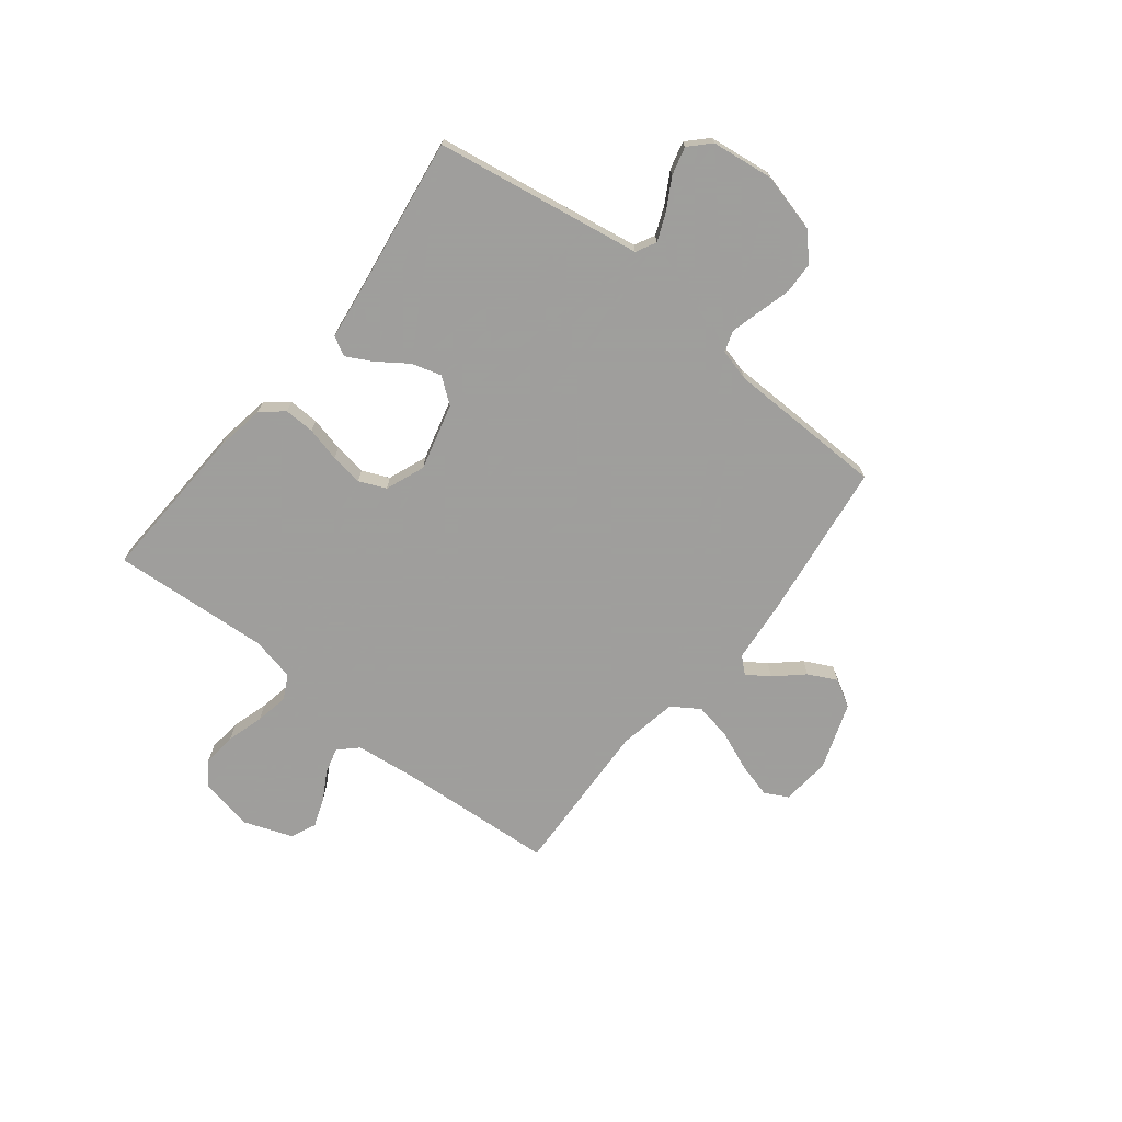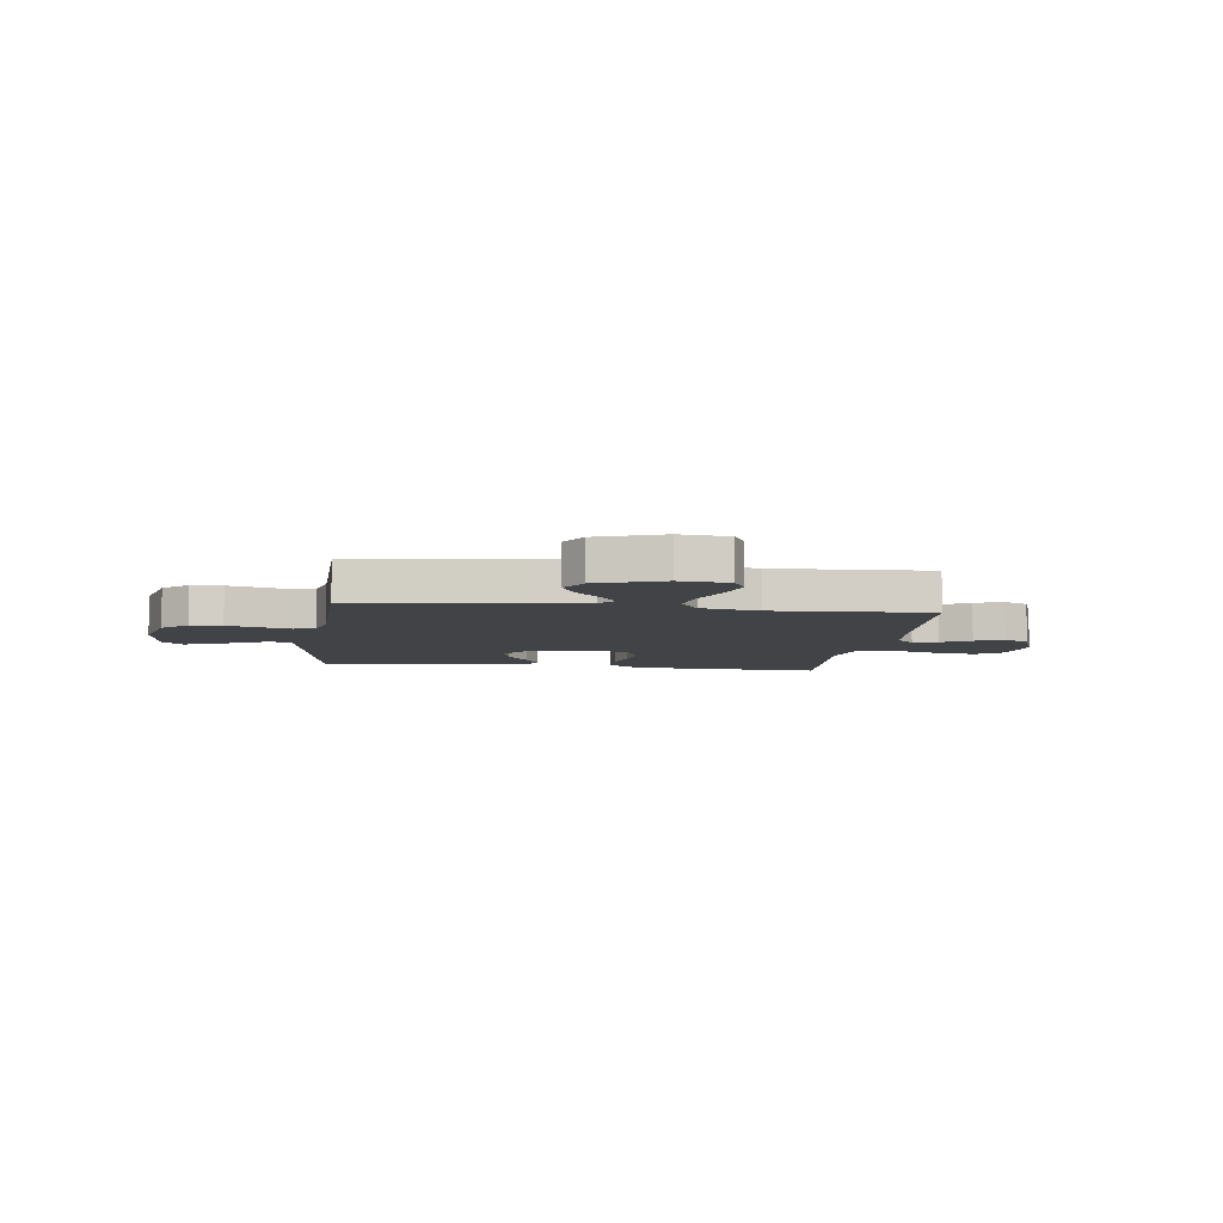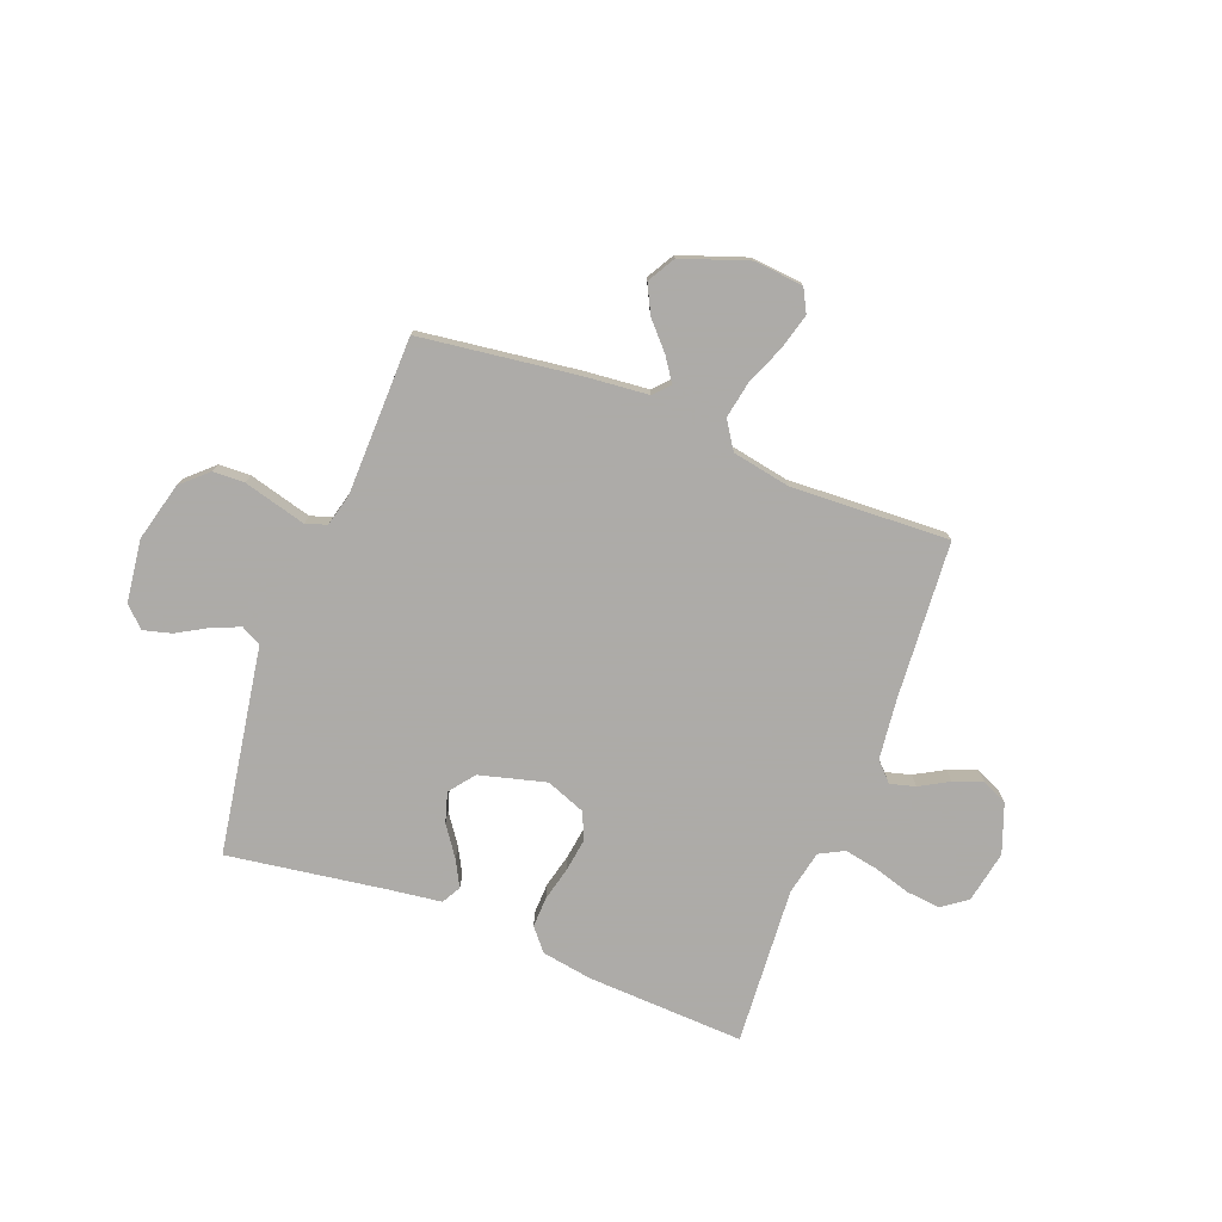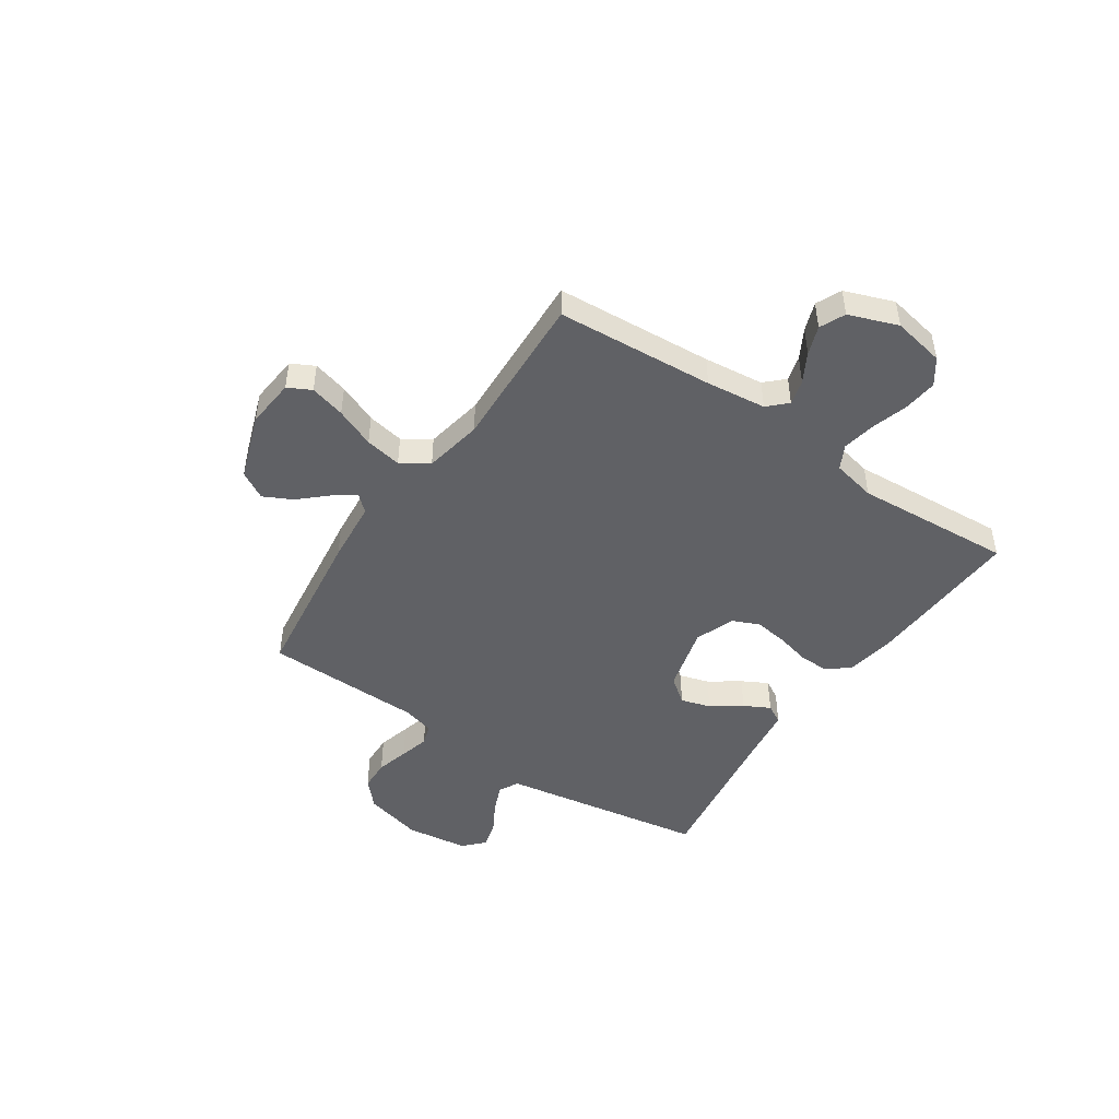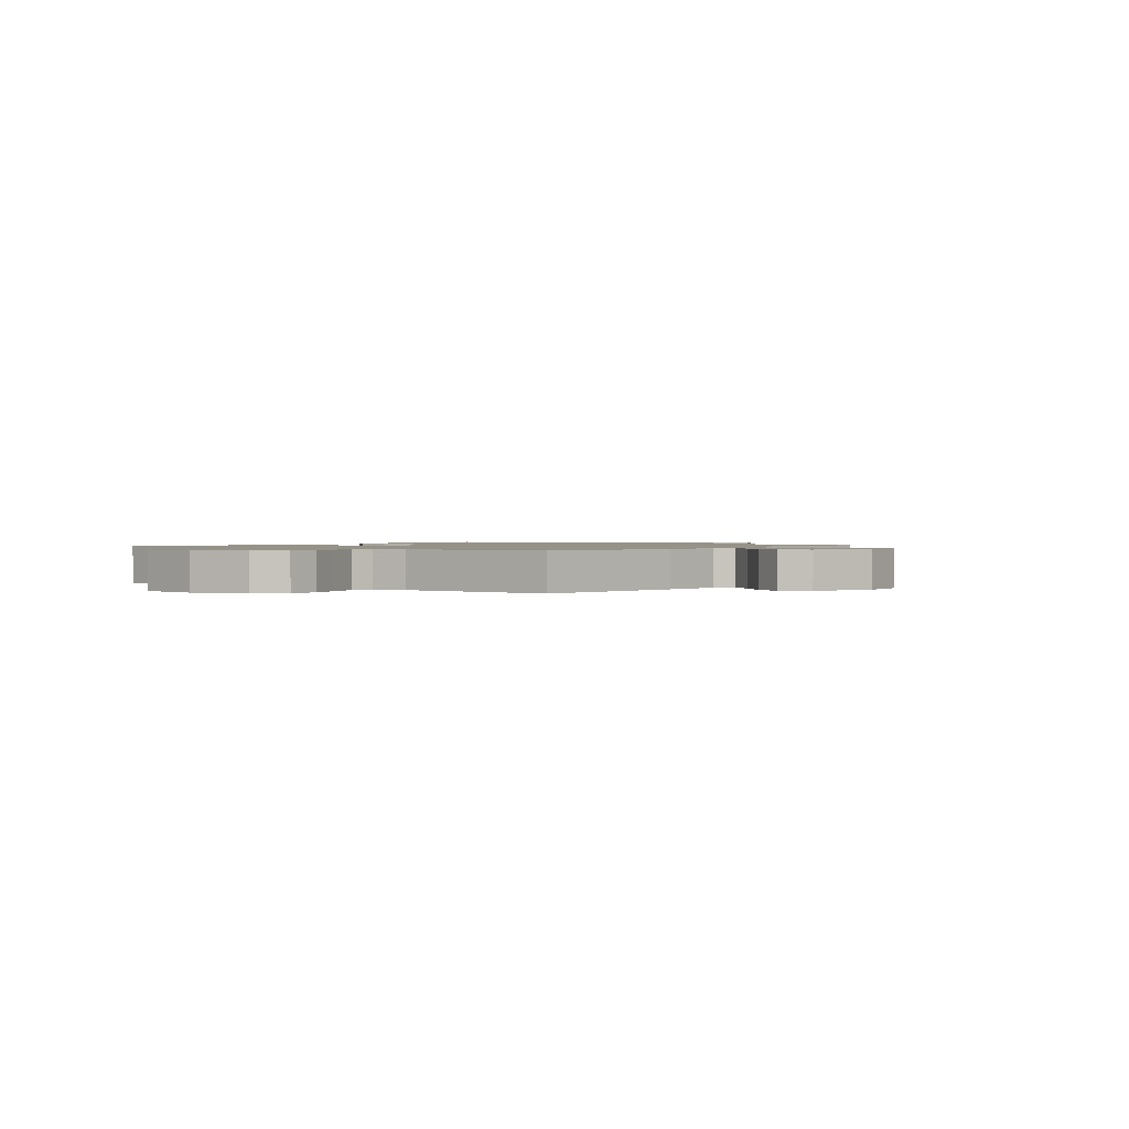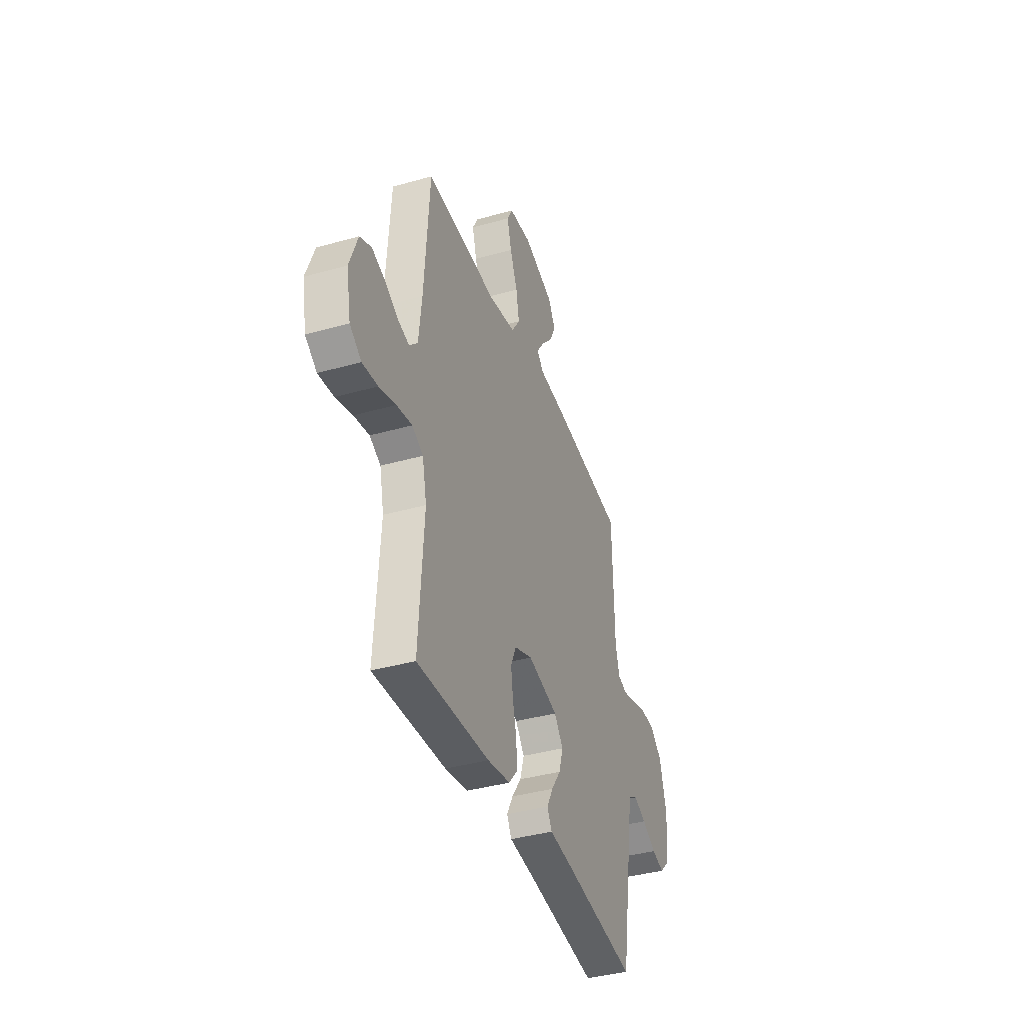
<metadata>
{"format":"obj","ext":"obj","renderer":"f3d","projection":"perspective","resolution":1024,"background":"white","views":[{"elev":-71.1,"azim":-128.3,"up":"+Y"},{"elev":-7.0,"azim":-7.5,"up":"+Y"},{"elev":-76.5,"azim":-20.9,"up":"+Y"},{"elev":-47.2,"azim":56.0,"up":"+Y"},{"elev":1.2,"azim":-52.9,"up":"+Y"},{"elev":-38.7,"azim":109.6,"up":"+Z"}]}
</metadata>
<code>
v -0.5 0.07 -0.5
v -0.549 0.07 -0.2
v -0.564 0.07 -0.107
v -0.602 0.07 -0.087
v -0.655 0.07 -0.109
v -0.713 0.07 -0.142
v -0.766 0.07 -0.156
v -0.804 0.07 -0.119
v -0.819 0.07 0
v -0.79 0.07 0.111
v -0.741 0.07 0.156
v -0.681 0.07 0.158
v -0.618 0.07 0.141
v -0.562 0.07 0.126
v -0.522 0.07 0.139
v -0.506 0.07 0.2
v -0.5 0.07 0.5
v -0.2 0.07 0.539
v -0.08 0.07 0.55
v -0.053 0.07 0.58
v -0.082 0.07 0.623
v -0.129 0.07 0.675
v -0.156 0.07 0.729
v -0.126 0.07 0.781
v 0 0.07 0.825
v 0.094 0.07 0.816
v 0.117 0.07 0.772
v 0.099 0.07 0.705
v 0.068 0.07 0.63
v 0.055 0.07 0.56
v 0.089 0.07 0.508
v 0.2 0.07 0.487
v 0.5 0.07 0.5
v 0.521 0.07 0.2
v 0.534 0.07 0.086
v 0.568 0.07 0.051
v 0.616 0.07 0.064
v 0.671 0.07 0.095
v 0.726 0.07 0.115
v 0.774 0.07 0.093
v 0.808 0.07 0
v 0.789 0.07 -0.099
v 0.741 0.07 -0.133
v 0.677 0.07 -0.126
v 0.608 0.07 -0.105
v 0.544 0.07 -0.093
v 0.498 0.07 -0.117
v 0.48 0.07 -0.2
v 0.5 0.07 -0.5
v 0.2 0.07 -0.486
v 0.105 0.07 -0.47
v 0.07 0.07 -0.428
v 0.072 0.07 -0.37
v 0.088 0.07 -0.305
v 0.097 0.07 -0.243
v 0.075 0.07 -0.192
v 0 0.07 -0.163
v -0.126 0.07 -0.196
v -0.163 0.07 -0.244
v -0.146 0.07 -0.301
v -0.106 0.07 -0.358
v -0.08 0.07 -0.407
v -0.1 0.07 -0.443
v -0.2 0.07 -0.456
v -0.5 0 -0.5
v -0.549 0 -0.2
v -0.564 0 -0.107
v -0.602 0 -0.087
v -0.655 0 -0.109
v -0.713 0 -0.142
v -0.766 0 -0.156
v -0.804 0 -0.119
v -0.819 0 0
v -0.79 0 0.111
v -0.741 0 0.156
v -0.681 0 0.158
v -0.618 0 0.141
v -0.562 0 0.126
v -0.522 0 0.139
v -0.506 0 0.2
v -0.5 0 0.5
v -0.2 0 0.539
v -0.08 0 0.55
v -0.053 0 0.58
v -0.082 0 0.623
v -0.129 0 0.675
v -0.156 0 0.729
v -0.126 0 0.781
v 0 0 0.825
v 0.094 0 0.816
v 0.117 0 0.772
v 0.099 0 0.705
v 0.068 0 0.63
v 0.055 0 0.56
v 0.089 0 0.508
v 0.2 0 0.487
v 0.5 0 0.5
v 0.521 0 0.2
v 0.534 0 0.086
v 0.568 0 0.051
v 0.616 0 0.064
v 0.671 0 0.095
v 0.726 0 0.115
v 0.774 0 0.093
v 0.808 0 0
v 0.789 0 -0.099
v 0.741 0 -0.133
v 0.677 0 -0.126
v 0.608 0 -0.105
v 0.544 0 -0.093
v 0.498 0 -0.117
v 0.48 0 -0.2
v 0.5 0 -0.5
v 0.2 0 -0.486
v 0.105 0 -0.47
v 0.07 0 -0.428
v 0.072 0 -0.37
v 0.088 0 -0.305
v 0.097 0 -0.243
v 0.075 0 -0.192
v 0 0 -0.163
v -0.126 0 -0.196
v -0.163 0 -0.244
v -0.146 0 -0.301
v -0.106 0 -0.358
v -0.08 0 -0.407
v -0.1 0 -0.443
v -0.2 0 -0.456
f 61 62 63 64
f 60 61 64 1
f 59 60 1 2
f 58 59 2 3
f 57 58 3 4
f 51 52 53 54
f 51 54 55
f 48 49 50 51
f 47 48 51 55
f 46 47 55 56
f 42 43 44 45
f 42 45 46
f 41 42 46
f 37 38 39 40
f 36 37 40 41
f 32 33 34
f 31 32 34 35
f 26 27 28 29
f 26 29 30
f 25 26 30
f 24 25 30
f 21 22 23 24
f 20 21 24 30
f 19 20 30 31
f 16 17 18 19
f 15 16 19 31
f 10 11 12 13
f 10 13 14
f 9 10 14
f 8 9 14 15
f 5 6 7 8
f 4 5 8 15
f 41 46 56 57
f 36 41 57 4
f 31 35 36
f 4 15 31 36
f 128 127 126 125
f 65 128 125 124
f 66 65 124 123
f 67 66 123 122
f 68 67 122 121
f 118 117 116 115
f 119 118 115
f 115 114 113 112
f 119 115 112 111
f 120 119 111 110
f 109 108 107 106
f 110 109 106
f 110 106 105
f 104 103 102 101
f 105 104 101 100
f 98 97 96
f 99 98 96 95
f 93 92 91 90
f 94 93 90
f 94 90 89
f 94 89 88
f 88 87 86 85
f 94 88 85 84
f 95 94 84 83
f 83 82 81 80
f 95 83 80 79
f 77 76 75 74
f 78 77 74
f 78 74 73
f 79 78 73 72
f 72 71 70 69
f 79 72 69 68
f 121 120 110 105
f 68 121 105 100
f 100 99 95
f 100 95 79 68
f 1 65 66 2
f 2 66 67 3
f 3 67 68 4
f 4 68 69 5
f 5 69 70 6
f 6 70 71 7
f 7 71 72 8
f 8 72 73 9
f 9 73 74 10
f 10 74 75 11
f 11 75 76 12
f 12 76 77 13
f 13 77 78 14
f 14 78 79 15
f 15 79 80 16
f 16 80 81 17
f 17 81 82 18
f 18 82 83 19
f 19 83 84 20
f 20 84 85 21
f 21 85 86 22
f 22 86 87 23
f 23 87 88 24
f 24 88 89 25
f 25 89 90 26
f 26 90 91 27
f 27 91 92 28
f 28 92 93 29
f 29 93 94 30
f 30 94 95 31
f 31 95 96 32
f 32 96 97 33
f 33 97 98 34
f 34 98 99 35
f 35 99 100 36
f 36 100 101 37
f 37 101 102 38
f 38 102 103 39
f 39 103 104 40
f 40 104 105 41
f 41 105 106 42
f 42 106 107 43
f 43 107 108 44
f 44 108 109 45
f 45 109 110 46
f 46 110 111 47
f 47 111 112 48
f 48 112 113 49
f 49 113 114 50
f 50 114 115 51
f 51 115 116 52
f 52 116 117 53
f 53 117 118 54
f 54 118 119 55
f 55 119 120 56
f 56 120 121 57
f 57 121 122 58
f 58 122 123 59
f 59 123 124 60
f 60 124 125 61
f 61 125 126 62
f 62 126 127 63
f 63 127 128 64
f 64 128 65 1

</code>
